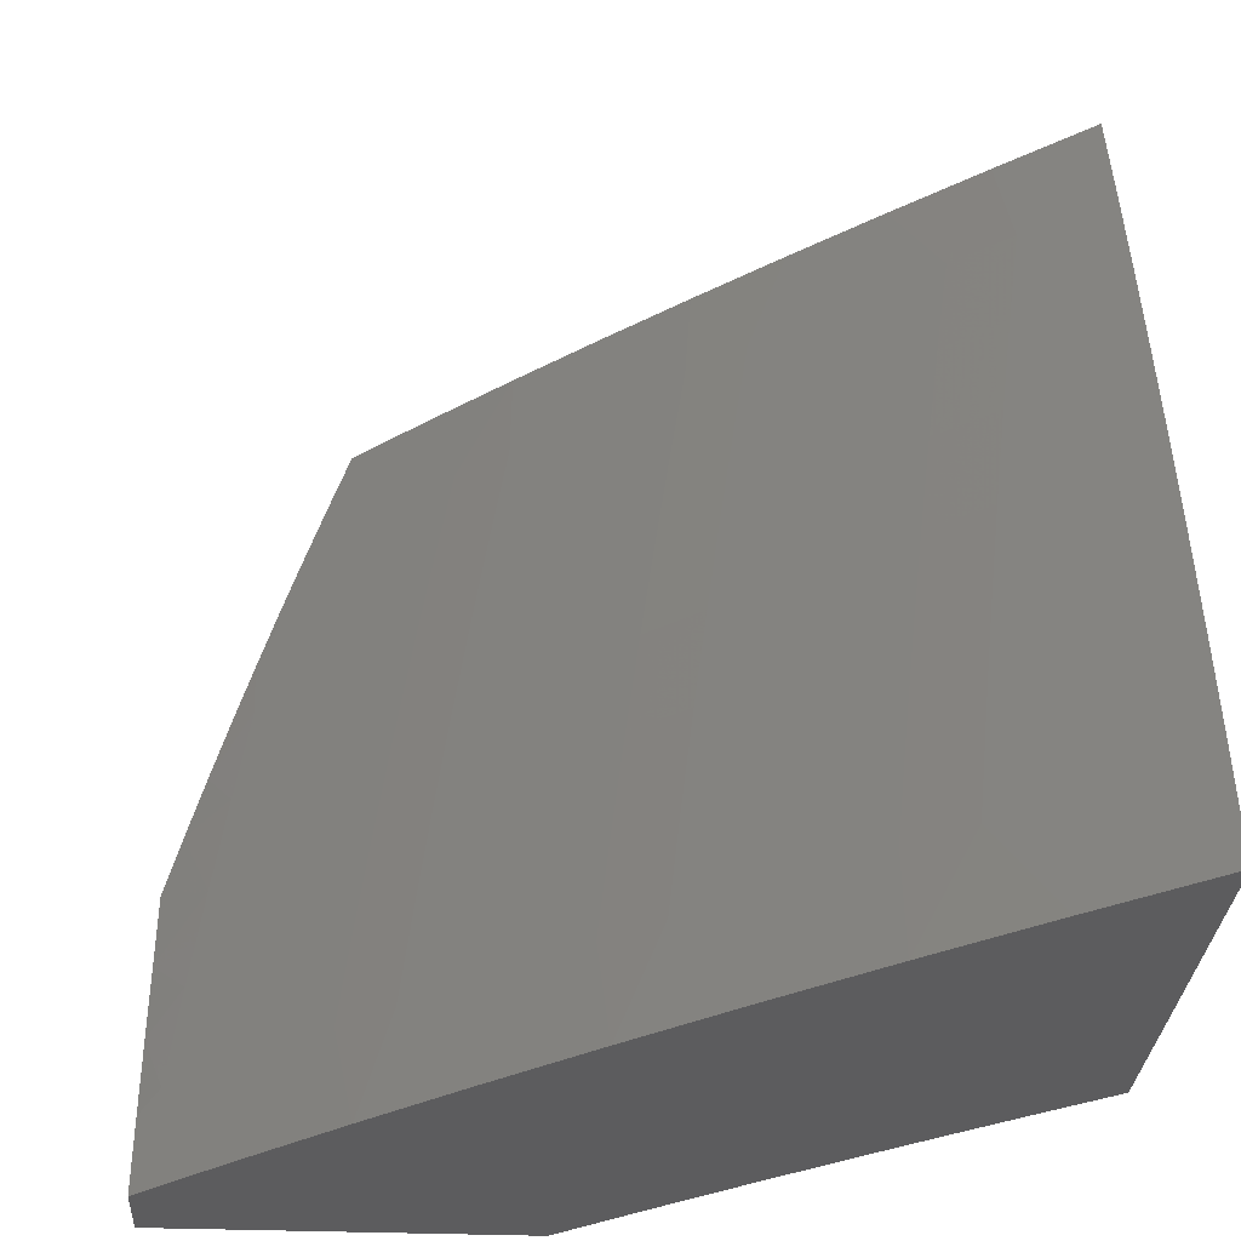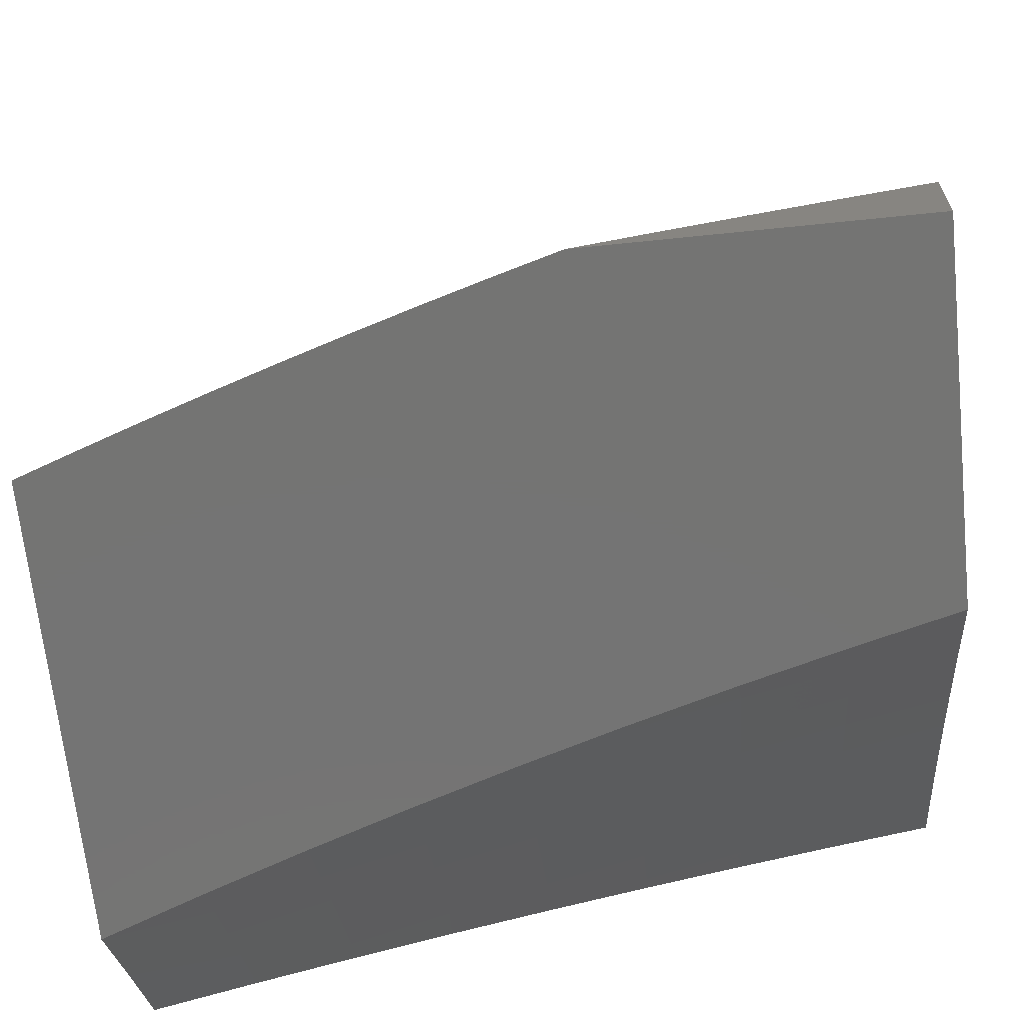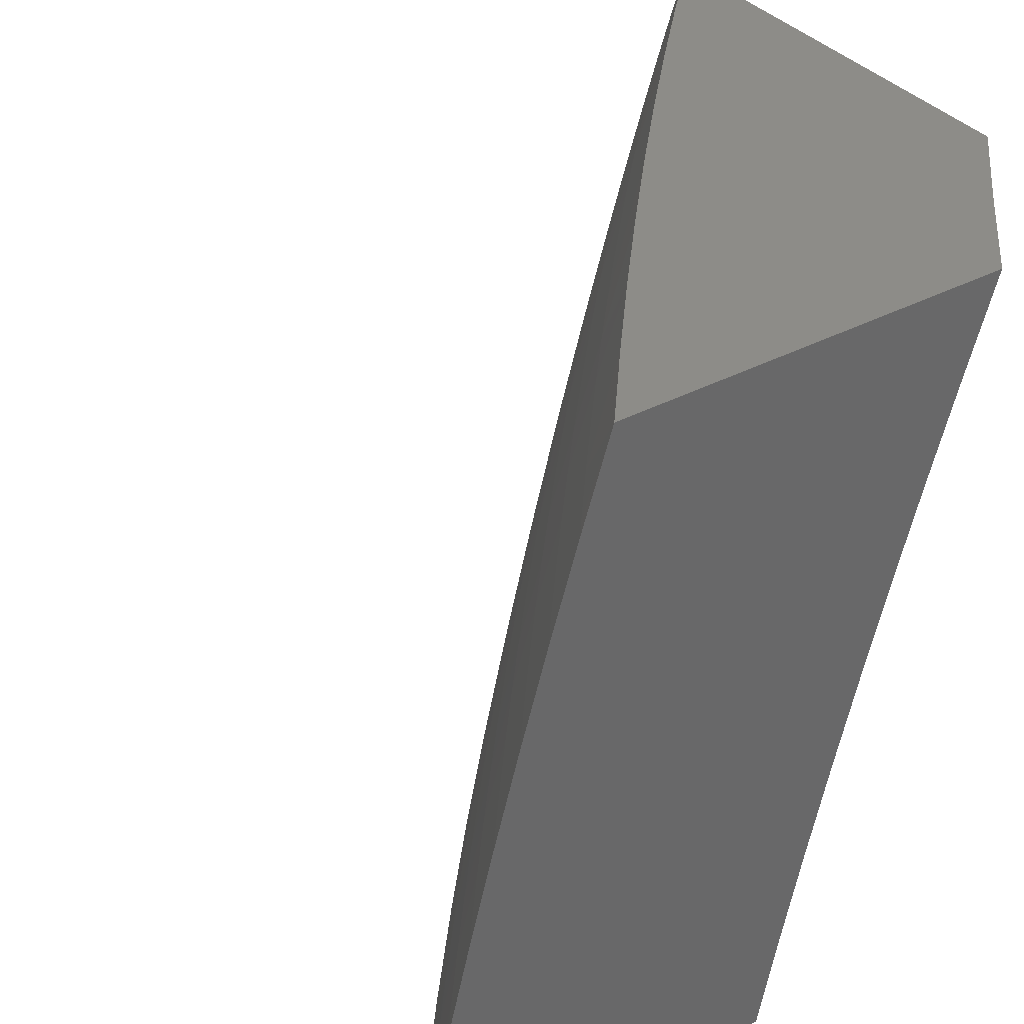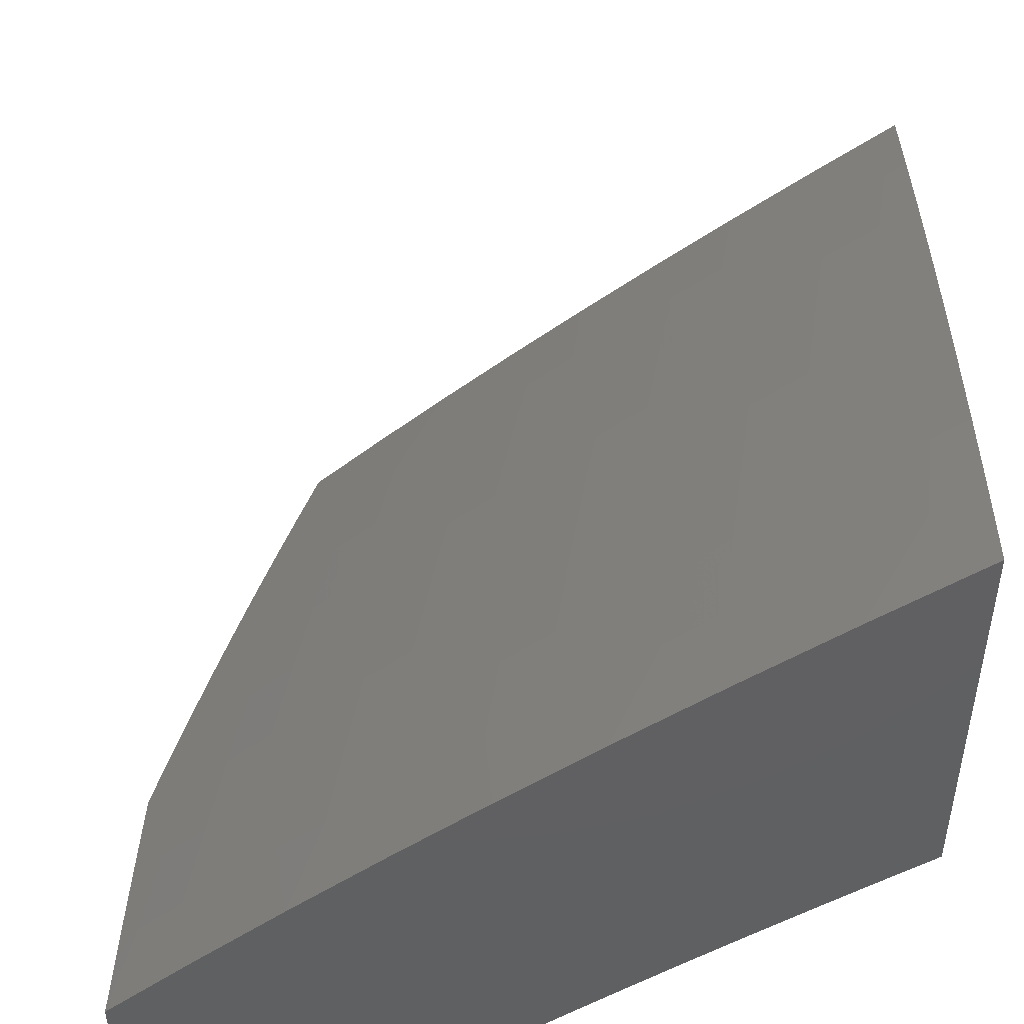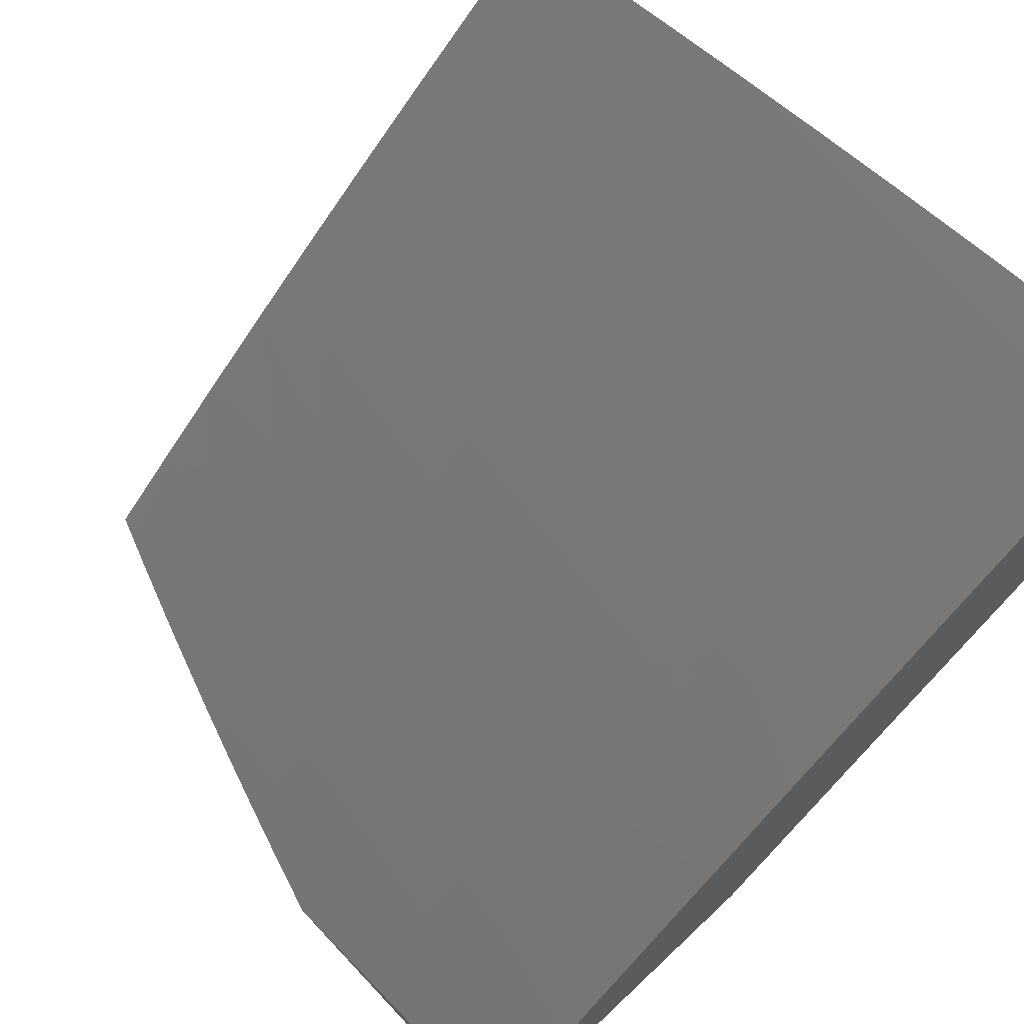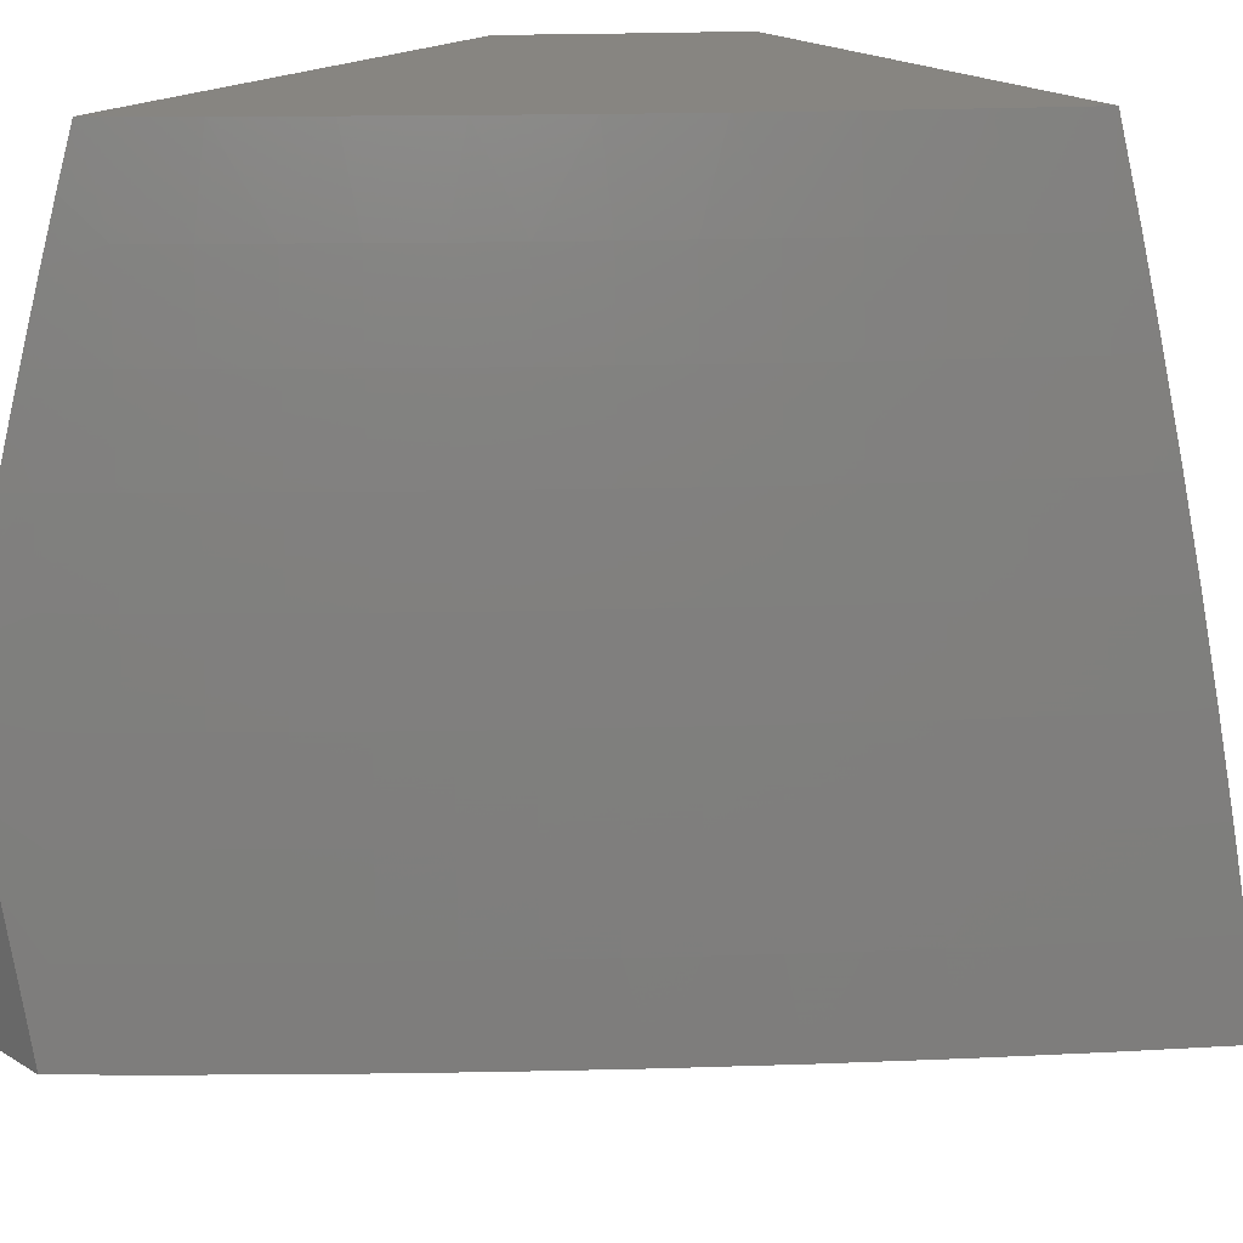
<metadata>
{"format":"stl","ext":"stl","renderer":"f3d","projection":"perspective","resolution":1024,"background":"white","views":[{"elev":-29.6,"azim":176.5,"up":"+Z"},{"elev":-66.2,"azim":95.9,"up":"+Y"},{"elev":36.0,"azim":-124.7,"up":"+Z"},{"elev":47.8,"azim":-179.0,"up":"+Y"},{"elev":71.3,"azim":136.7,"up":"+Y"},{"elev":22.2,"azim":135.9,"up":"+Z"}]}
</metadata>
<code>
# stl→obj: 205 verts, 406 faces
v 7 8.465 2
v 7.07 8.408 2
v 7 8.437 2.127
v 7.057 8.392 2.125
v 7 8.407 2.253
v 7.042 8.375 2.249
v 7 8.376 2.378
v 7.026 8.356 2.374
v 7.01 8.336 2.499
v 7.079 8.28 2.499
v 7 8.343 2.504
v 7 8.308 2.629
v 7.062 8.26 2.624
v 7 8.272 2.753
v 7.043 8.238 2.749
v 7 8.234 2.877
v 7.024 8.216 2.875
v 7 8.194 3
v 7.092 8.159 2.875
v 7.116 8.098 3
v 7.16 8.102 2.875
v 7.227 8.045 2.875
v 7.18 8.125 2.749
v 7.247 8.067 2.749
v 7.198 8.146 2.624
v 7.266 8.088 2.624
v 7.216 8.166 2.499
v 7.284 8.108 2.499
v 7.233 8.185 2.374
v 7.301 8.127 2.374
v 7.249 8.204 2.249
v 7.318 8.145 2.249
v 7.264 8.221 2.125
v 7.333 8.162 2.125
v 7.279 8.237 2
v 7.347 8.178 2
v 7.126 8.335 2.125
v 7.14 8.352 2
v 7.196 8.278 2.125
v 7.21 8.295 2
v 7.401 8.104 2.125
v 7.415 8.119 2
v 7.468 8.044 2.125
v 7.483 8.06 2
v 7.517 8 2.127
v 7.55 8 2
v 7.482 8 2.254
v 7.452 8.028 2.249
v 7.385 8.087 2.249
v 7.436 8.01 2.374
v 7.445 8 2.38
v 7.407 8 2.505
v 7.366 8 2.63
v 7.352 8.05 2.499
v 7.369 8.069 2.374
v 7.333 8.03 2.624
v 7.323 8 2.754
v 7.314 8.009 2.749
v 7.278 8 2.877
v 7.231 8 3
v 7.111 8.318 2.249
v 7.181 8.261 2.249
v 7.096 8.3 2.374
v 7.165 8.243 2.374
v 7.148 8.224 2.499
v 7.13 8.203 2.624
v 7.112 8.182 2.749
v 7.881 8.218 2
v 7.911 8.159 2.125
v 8 8.102 2
v 7.974 8.098 2.125
v 8 8.078 2.099
v 8 8.053 2.198
v 7.958 8.081 2.249
v 8 8.027 2.297
v 7.941 8.064 2.374
v 8 8 2.395
v 7.978 8 2.471
v 7.923 8.046 2.499
v 7.955 8 2.547
v 7.904 8.027 2.624
v 7.932 8 2.623
v 7.908 8 2.699
v 7.885 8.007 2.749
v 7.884 8 2.775
v 7.823 8.068 2.749
v 7.858 8 2.85
v 7.802 8.047 2.875
v 7.832 8 2.925
v 7.805 8 3
v 7.709 8.093 3
v 7.74 8.106 2.875
v 7.677 8.166 2.875
v 7.76 8.128 2.749
v 7.697 8.187 2.749
v 7.78 8.148 2.624
v 7.717 8.208 2.624
v 7.798 8.168 2.499
v 7.735 8.227 2.499
v 7.816 8.186 2.374
v 7.752 8.246 2.374
v 7.832 8.203 2.249
v 7.769 8.263 2.249
v 7.848 8.22 2.125
v 7.784 8.28 2.125
v 7.76 8.332 2
v 7.637 8.444 2
v 7.656 8.399 2.125
v 7.72 8.34 2.125
v 7.705 8.323 2.249
v 7.688 8.305 2.374
v 7.671 8.287 2.499
v 7.653 8.267 2.624
v 7.634 8.247 2.749
v 7.614 8.225 2.875
v 7.611 8.186 3
v 7.591 8.458 2.125
v 7.513 8.555 2
v 7.525 8.516 2.125
v 7.459 8.574 2.125
v 7.444 8.557 2.249
v 7.378 8.614 2.249
v 7.363 8.596 2.374
v 7.296 8.652 2.374
v 7.28 8.633 2.499
v 7.213 8.688 2.499
v 7.196 8.668 2.624
v 7.129 8.723 2.624
v 7.111 8.701 2.749
v 7.044 8.755 2.749
v 7.026 8.732 2.875
v 7 8.753 2.877
v 7 8.713 3
v 7.387 8.664 2
v 7.393 8.631 2.125
v 7.312 8.67 2.249
v 7.23 8.708 2.374
v 7.146 8.744 2.499
v 7.062 8.777 2.624
v 7 8.79 2.753
v 7.326 8.688 2.125
v 7.26 8.771 2
v 7.259 8.744 2.125
v 7.192 8.799 2.125
v 7.177 8.782 2.249
v 7.11 8.837 2.249
v 7.095 8.818 2.374
v 7.027 8.872 2.374
v 7.011 8.852 2.499
v 7 8.892 2.378
v 7 8.86 2.504
v 7.131 8.876 2
v 7.124 8.854 2.125
v 7.042 8.891 2.249
v 7.056 8.909 2.125
v 7 8.98 2
v 7 8.952 2.126
v 7 8.923 2.253
v 7 8.826 2.628
v 7.079 8.798 2.499
v 7.162 8.763 2.374
v 7.245 8.726 2.249
v 7.093 8.678 2.875
v 7.104 8.629 3
v 7.159 8.623 2.875
v 7.208 8.542 3
v 7.225 8.568 2.875
v 7.291 8.512 2.875
v 7.31 8.535 2.749
v 7.376 8.478 2.749
v 7.395 8.499 2.624
v 7.46 8.442 2.624
v 7.477 8.462 2.499
v 7.542 8.404 2.499
v 7.559 8.423 2.374
v 7.624 8.365 2.374
v 7.64 8.382 2.249
v 7.31 8.455 3
v 7.357 8.456 2.875
v 7.441 8.421 2.749
v 7.525 8.384 2.624
v 7.607 8.346 2.499
v 7.411 8.366 3
v 7.422 8.399 2.875
v 7.506 8.363 2.749
v 7.589 8.326 2.624
v 7.486 8.341 2.875
v 7.511 8.277 3
v 7.55 8.283 2.875
v 7.895 8.143 2.249
v 7.878 8.125 2.374
v 7.861 8.107 2.499
v 7.842 8.088 2.624
v 7.57 8.305 2.749
v 7.575 8.441 2.249
v 7.494 8.481 2.374
v 7.412 8.519 2.499
v 7.329 8.556 2.624
v 7.245 8.591 2.749
v 7.51 8.499 2.249
v 7.429 8.539 2.374
v 7.346 8.576 2.499
v 7.263 8.612 2.624
v 7.178 8.646 2.749
v 8 8 2
f 1 2 3
f 3 2 4
f 3 4 5
f 5 4 6
f 5 6 7
f 7 6 8
f 7 8 9
f 9 8 10
f 9 10 11
f 11 10 12
f 12 10 13
f 12 13 14
f 14 13 15
f 14 15 16
f 16 15 17
f 16 17 18
f 18 17 19
f 18 19 20
f 20 19 21
f 20 21 22
f 22 21 23
f 22 23 24
f 24 23 25
f 24 25 26
f 26 25 27
f 26 27 28
f 28 27 29
f 28 29 30
f 30 29 31
f 30 31 32
f 32 31 33
f 32 33 34
f 34 33 35
f 34 35 36
f 4 2 37
f 37 2 38
f 37 38 39
f 39 38 40
f 39 40 33
f 33 40 35
f 34 36 41
f 41 36 42
f 41 42 43
f 43 42 44
f 43 44 45
f 45 44 46
f 45 47 43
f 43 47 48
f 43 48 41
f 41 48 49
f 41 49 34
f 34 49 32
f 48 47 50
f 50 47 51
f 50 51 52
f 53 54 52
f 52 54 55
f 52 55 50
f 50 55 49
f 50 49 48
f 54 53 56
f 56 53 57
f 56 57 58
f 58 57 59
f 58 59 24
f 24 59 22
f 59 60 22
f 22 60 20
f 11 7 9
f 6 4 61
f 61 4 37
f 61 37 62
f 62 37 39
f 62 39 31
f 31 39 33
f 8 6 63
f 63 6 61
f 63 61 64
f 64 61 62
f 64 62 29
f 29 62 31
f 8 63 10
f 10 63 65
f 10 65 66
f 66 65 25
f 66 25 23
f 65 63 64
f 10 66 13
f 13 66 67
f 13 67 15
f 15 67 19
f 15 19 17
f 29 27 64
f 64 27 65
f 27 25 65
f 21 19 67
f 21 67 23
f 23 67 66
f 49 55 32
f 32 55 30
f 55 54 30
f 30 54 28
f 58 24 26
f 54 56 28
f 28 56 26
f 56 58 26
f 68 69 70
f 70 69 71
f 70 71 72
f 72 71 73
f 73 71 74
f 73 74 75
f 75 74 76
f 75 76 77
f 77 76 78
f 78 76 79
f 78 79 80
f 80 79 81
f 80 81 82
f 82 81 83
f 83 81 84
f 83 84 85
f 85 84 86
f 85 86 87
f 87 86 88
f 87 88 89
f 89 88 90
f 90 88 91
f 91 88 92
f 91 92 93
f 93 92 94
f 93 94 95
f 95 94 96
f 95 96 97
f 97 96 98
f 97 98 99
f 99 98 100
f 99 100 101
f 101 100 102
f 101 102 103
f 103 102 104
f 103 104 105
f 105 104 68
f 105 68 106
f 107 108 106
f 106 108 109
f 106 109 105
f 105 109 110
f 105 110 103
f 103 110 111
f 103 111 101
f 101 111 112
f 101 112 99
f 99 112 113
f 99 113 97
f 97 113 114
f 97 114 95
f 95 114 115
f 95 115 93
f 93 115 116
f 93 116 91
f 108 107 117
f 117 107 118
f 117 118 119
f 119 118 120
f 119 120 121
f 121 120 122
f 121 122 123
f 123 122 124
f 123 124 125
f 125 124 126
f 125 126 127
f 127 126 128
f 127 128 129
f 129 128 130
f 129 130 131
f 131 130 132
f 131 132 133
f 118 134 120
f 120 134 135
f 120 135 122
f 122 135 136
f 122 136 124
f 124 136 137
f 124 137 126
f 126 137 138
f 126 138 128
f 128 138 139
f 128 139 130
f 130 139 140
f 130 140 132
f 135 134 141
f 141 134 142
f 141 142 143
f 143 142 144
f 143 144 145
f 145 144 146
f 145 146 147
f 147 146 148
f 147 148 149
f 149 148 150
f 149 150 151
f 142 152 144
f 144 152 153
f 144 153 146
f 146 153 154
f 146 154 148
f 148 154 150
f 153 152 155
f 155 152 156
f 155 156 157
f 157 158 155
f 155 158 154
f 155 154 153
f 158 150 154
f 151 159 149
f 149 159 160
f 149 160 147
f 147 160 161
f 147 161 145
f 145 161 162
f 145 162 143
f 143 162 141
f 160 159 139
f 139 159 140
f 131 133 163
f 163 133 164
f 163 164 165
f 165 164 166
f 165 166 167
f 167 166 168
f 167 168 169
f 169 168 170
f 169 170 171
f 171 170 172
f 171 172 173
f 173 172 174
f 173 174 175
f 175 174 176
f 175 176 177
f 177 176 110
f 177 110 109
f 166 178 168
f 168 178 179
f 168 179 170
f 170 179 180
f 170 180 172
f 172 180 181
f 172 181 174
f 174 181 182
f 174 182 176
f 176 182 111
f 176 111 110
f 178 183 179
f 179 183 184
f 179 184 180
f 180 184 185
f 180 185 181
f 181 185 186
f 181 186 182
f 182 186 112
f 182 112 111
f 184 183 187
f 187 183 188
f 187 188 189
f 189 188 115
f 189 115 114
f 188 116 115
f 74 71 190
f 190 71 69
f 190 69 102
f 102 69 104
f 76 74 191
f 191 74 190
f 191 190 100
f 100 190 102
f 79 76 192
f 192 76 191
f 192 191 98
f 98 191 100
f 86 84 81
f 81 79 193
f 193 79 192
f 193 192 96
f 96 192 98
f 68 104 69
f 96 94 193
f 193 94 86
f 193 86 81
f 88 86 92
f 92 86 94
f 112 186 113
f 113 186 194
f 113 194 114
f 114 194 189
f 117 195 108
f 108 195 177
f 108 177 109
f 177 195 175
f 175 195 196
f 175 196 173
f 173 196 197
f 173 197 171
f 171 197 198
f 171 198 169
f 169 198 199
f 169 199 167
f 167 199 165
f 195 117 200
f 200 117 119
f 200 119 121
f 194 186 185
f 189 194 187
f 187 194 185
f 187 185 184
f 121 201 200
f 200 201 196
f 200 196 195
f 196 201 197
f 197 201 202
f 197 202 198
f 198 202 203
f 198 203 199
f 199 203 204
f 199 204 165
f 165 204 163
f 202 201 123
f 123 201 121
f 135 141 136
f 136 141 162
f 136 162 137
f 137 162 161
f 137 161 138
f 138 161 160
f 138 160 139
f 202 123 125
f 202 125 203
f 203 125 127
f 203 127 204
f 204 127 129
f 204 129 163
f 163 129 131
f 60 59 90
f 90 59 57
f 90 57 53
f 52 87 53
f 53 87 89
f 53 89 90
f 51 83 52
f 52 83 85
f 52 85 87
f 47 80 51
f 51 80 82
f 51 82 83
f 45 77 47
f 47 77 78
f 47 78 80
f 46 205 45
f 45 205 77
f 44 106 46
f 46 106 68
f 46 68 205
f 205 68 70
f 44 42 106
f 106 42 107
f 107 42 36
f 107 36 35
f 107 35 118
f 118 35 40
f 118 40 134
f 134 40 38
f 134 38 2
f 134 2 142
f 142 2 1
f 142 1 152
f 152 1 156
f 20 178 18
f 18 178 166
f 18 166 164
f 60 188 20
f 20 188 183
f 20 183 178
f 90 91 60
f 60 91 116
f 60 116 188
f 164 133 18
f 3 158 1
f 1 158 157
f 1 157 156
f 158 3 150
f 150 3 5
f 150 5 151
f 151 5 7
f 151 7 159
f 159 7 11
f 159 11 140
f 140 11 12
f 140 12 132
f 132 12 14
f 132 14 133
f 133 14 16
f 133 16 18
f 70 72 205
f 205 72 73
f 205 73 75
f 75 77 205

</code>
